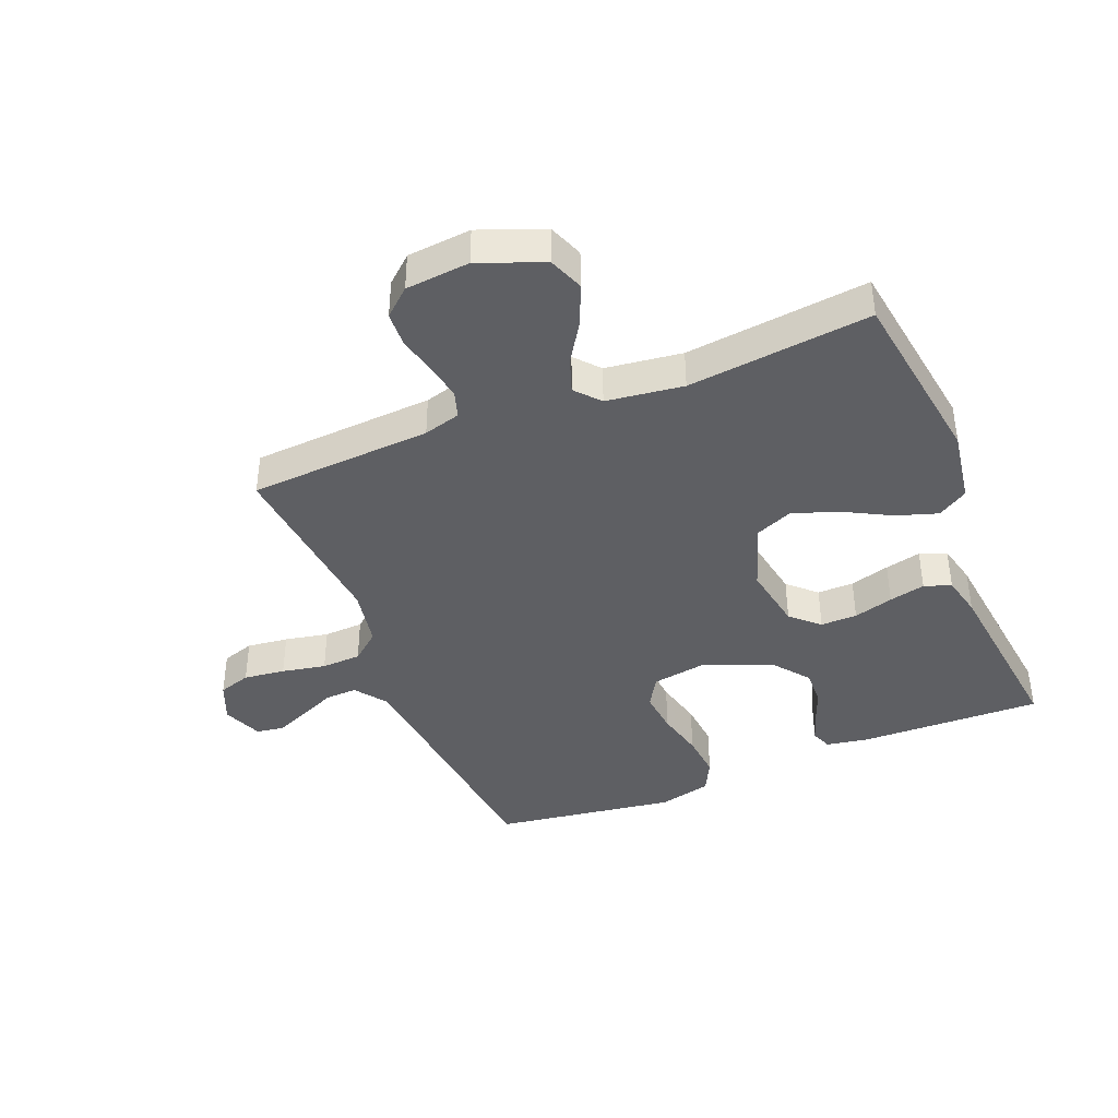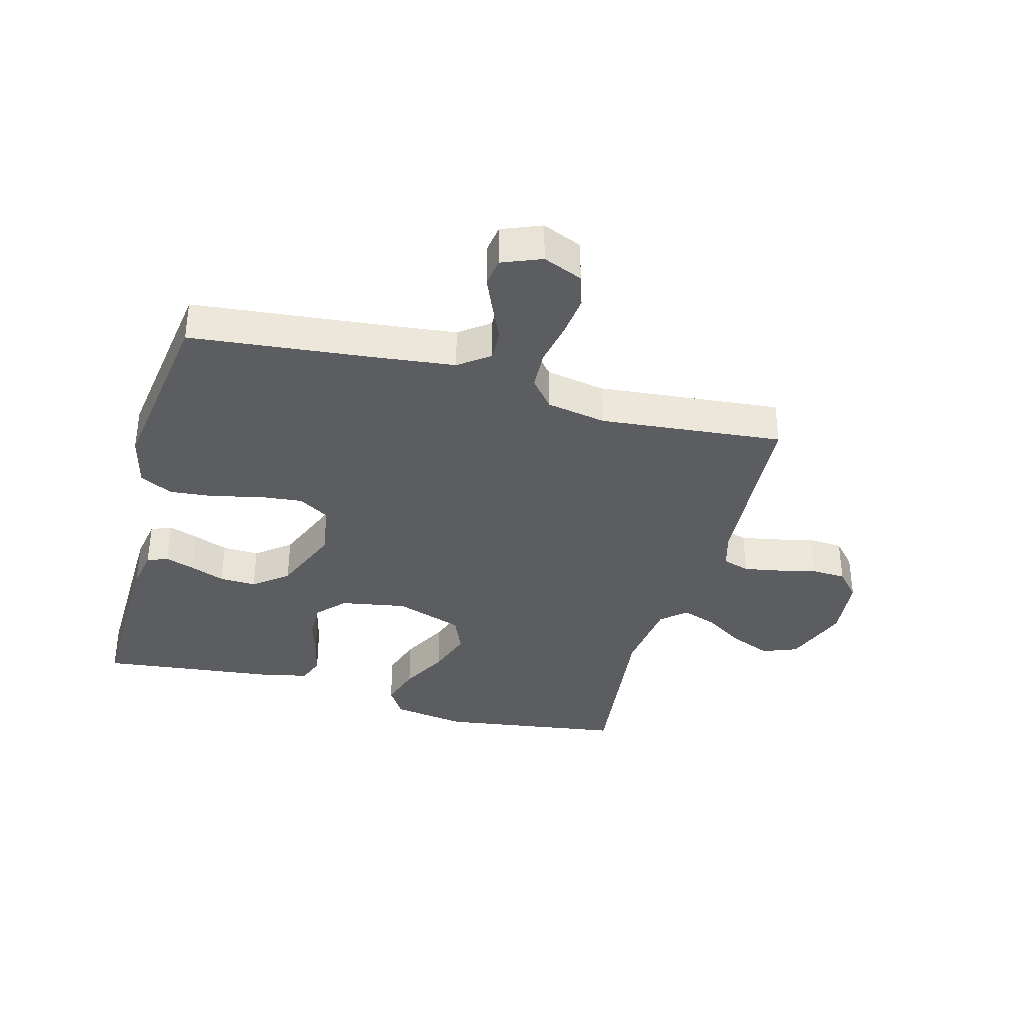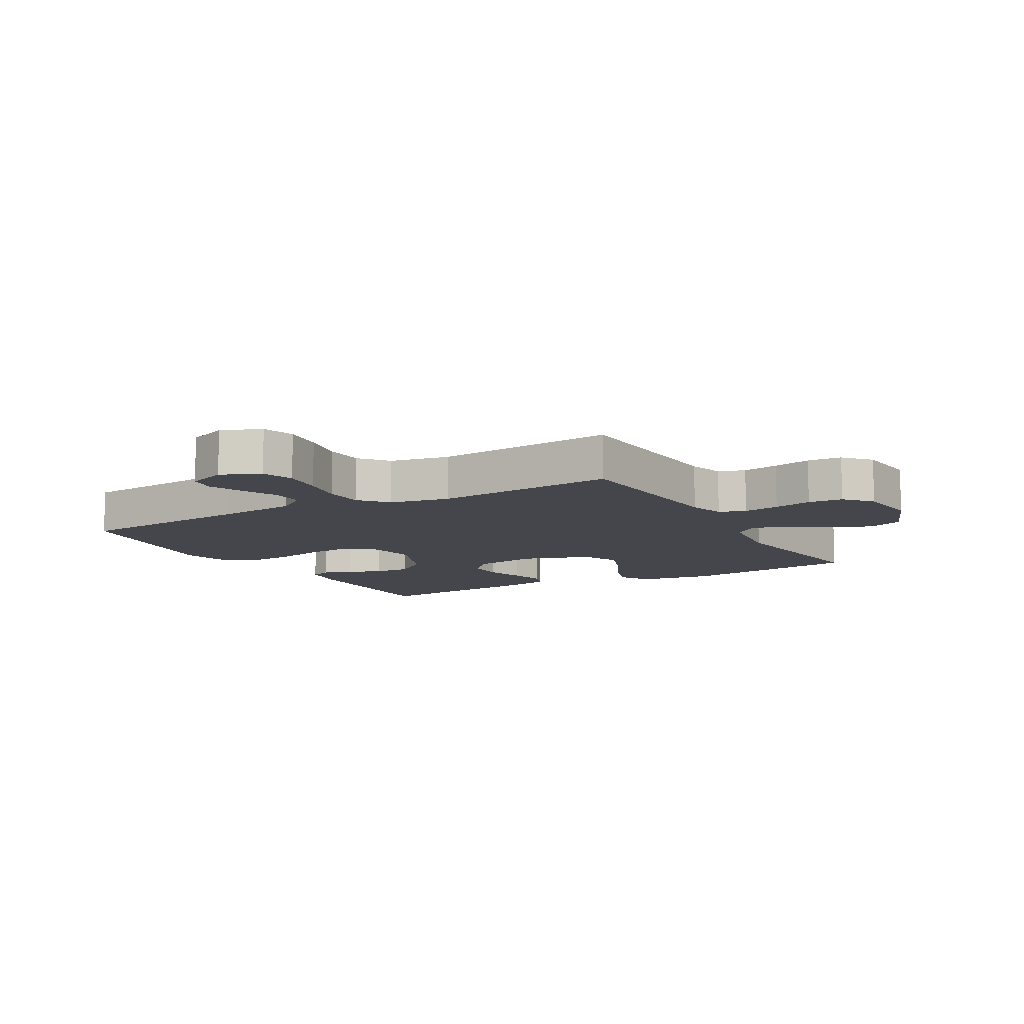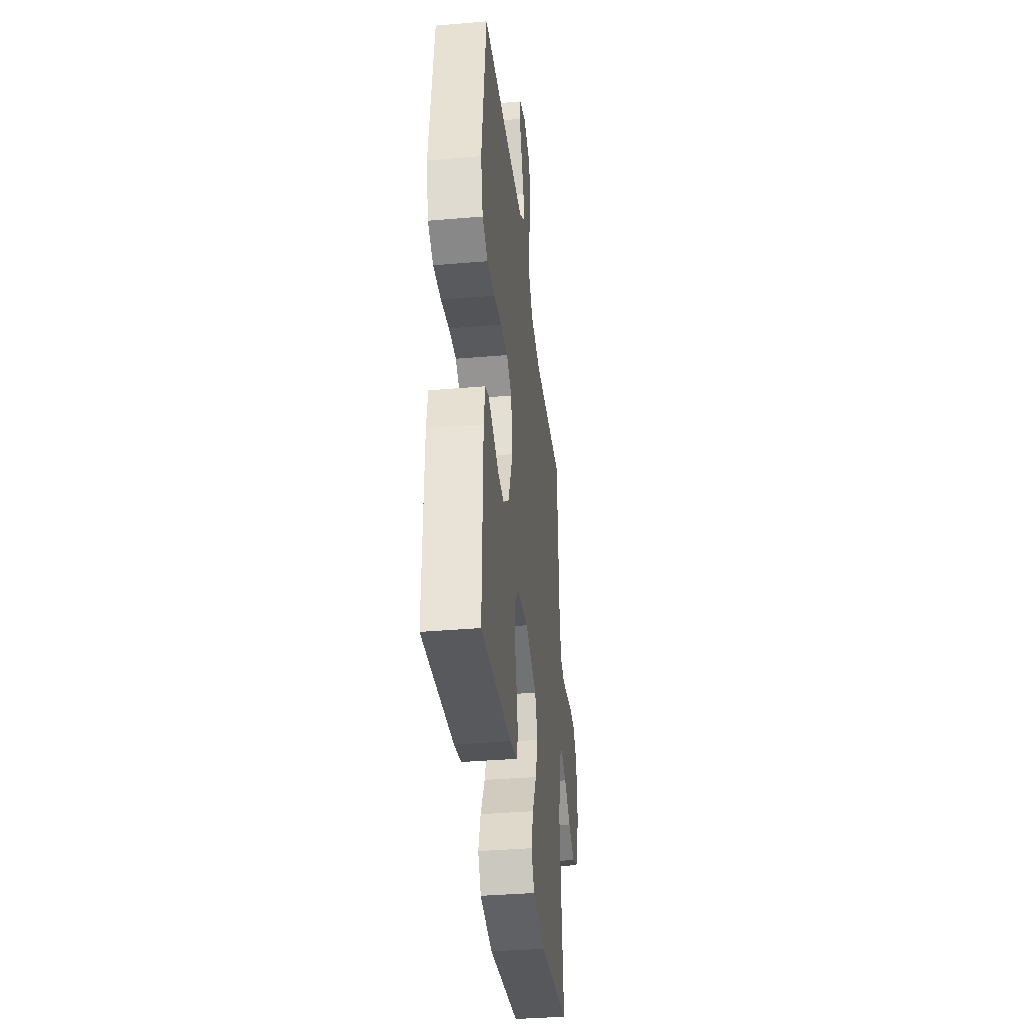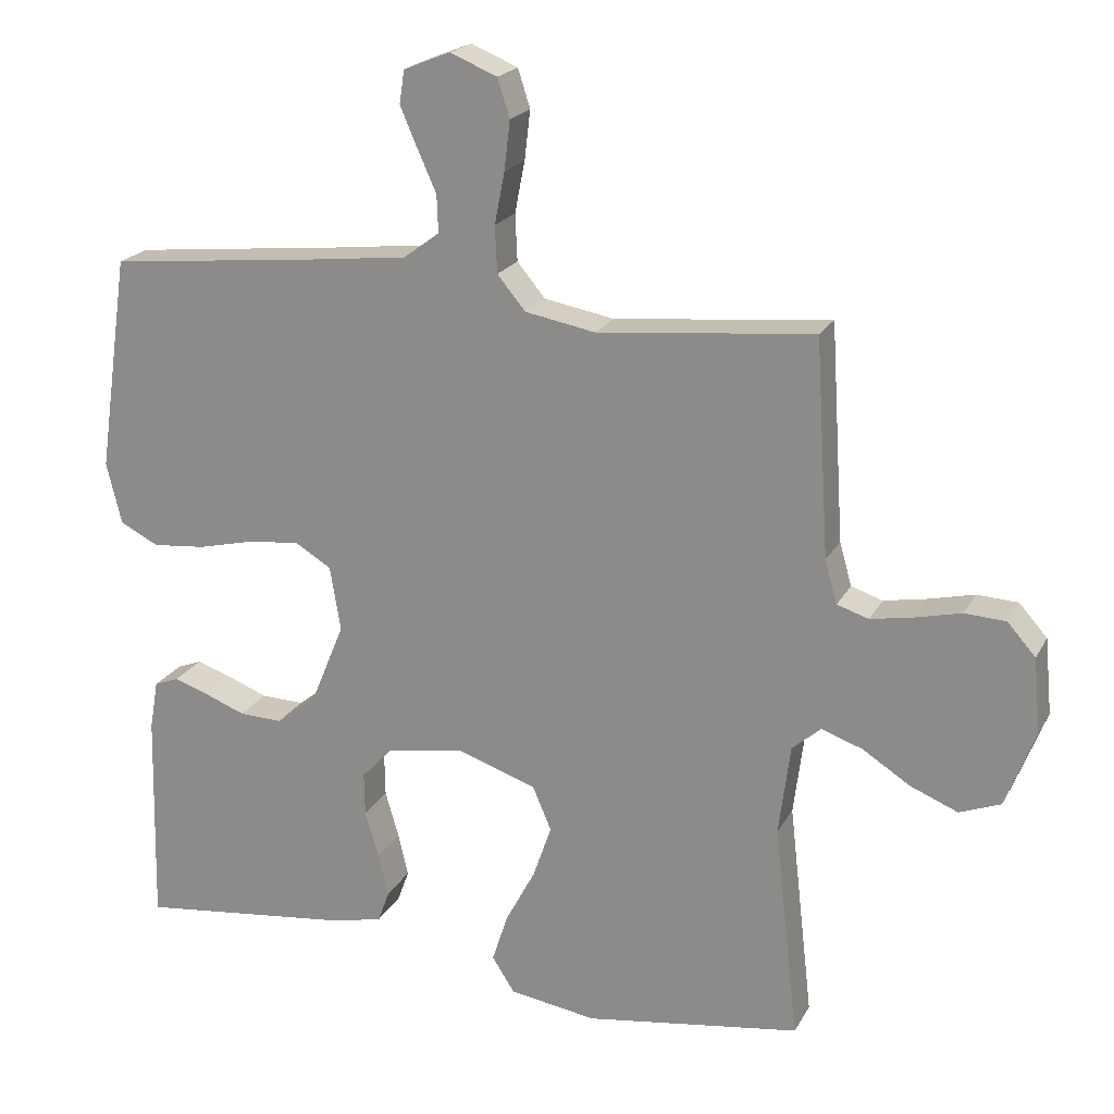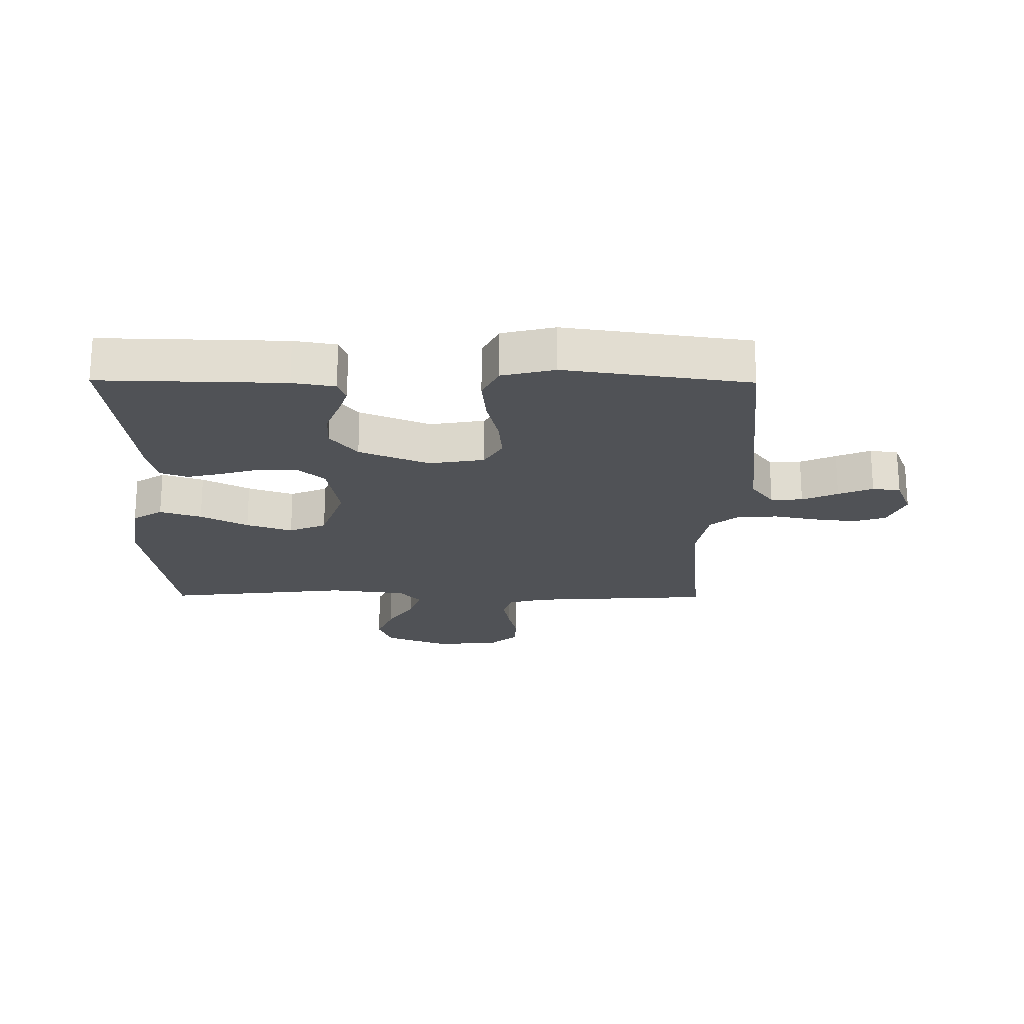
<metadata>
{"format":"obj","ext":"obj","renderer":"f3d","projection":"perspective","resolution":1024,"background":"white","views":[{"elev":-40.6,"azim":112.0,"up":"+Y"},{"elev":-36.3,"azim":-15.1,"up":"+Y"},{"elev":-10.0,"azim":29.5,"up":"+Y"},{"elev":-36.9,"azim":-83.7,"up":"+Z"},{"elev":20.6,"azim":21.3,"up":"+Z"},{"elev":-21.1,"azim":-90.5,"up":"+Y"}]}
</metadata>
<code>
v 0.5 0.07 -0.5
v 0.2 0.07 -0.544
v 0.079 0.07 -0.525
v 0.048 0.07 -0.476
v 0.07 0.07 -0.408
v 0.111 0.07 -0.331
v 0.137 0.07 -0.256
v 0.111 0.07 -0.195
v 0 0.07 -0.157
v -0.108 0.07 -0.176
v -0.15 0.07 -0.221
v -0.149 0.07 -0.281
v -0.13 0.07 -0.346
v -0.116 0.07 -0.405
v -0.132 0.07 -0.449
v -0.2 0.07 -0.465
v -0.5 0.07 -0.5
v -0.493 0.07 -0.2
v -0.481 0.07 -0.131
v -0.447 0.07 -0.118
v -0.399 0.07 -0.134
v -0.342 0.07 -0.156
v -0.282 0.07 -0.158
v -0.226 0.07 -0.114
v -0.179 0.07 0
v -0.194 0.07 0.09
v -0.244 0.07 0.12
v -0.315 0.07 0.113
v -0.394 0.07 0.094
v -0.468 0.07 0.087
v -0.522 0.07 0.114
v -0.543 0.07 0.2
v -0.5 0.07 0.5
v -0.2 0.07 0.531
v -0.07 0.07 0.546
v -0.02 0.07 0.583
v -0.022 0.07 0.635
v -0.048 0.07 0.693
v -0.072 0.07 0.749
v -0.065 0.07 0.795
v 0 0.07 0.821
v 0.065 0.07 0.794
v 0.082 0.07 0.741
v 0.074 0.07 0.673
v 0.06 0.07 0.601
v 0.063 0.07 0.536
v 0.102 0.07 0.489
v 0.2 0.07 0.471
v 0.5 0.07 0.5
v 0.519 0.07 0.2
v 0.536 0.07 0.14
v 0.58 0.07 0.126
v 0.64 0.07 0.137
v 0.703 0.07 0.152
v 0.76 0.07 0.149
v 0.799 0.07 0.105
v 0.809 0.07 0
v 0.768 0.07 -0.106
v 0.711 0.07 -0.128
v 0.645 0.07 -0.101
v 0.579 0.07 -0.059
v 0.522 0.07 -0.039
v 0.482 0.07 -0.074
v 0.466 0.07 -0.2
v 0.5 0 -0.5
v 0.2 0 -0.544
v 0.079 0 -0.525
v 0.048 0 -0.476
v 0.07 0 -0.408
v 0.111 0 -0.331
v 0.137 0 -0.256
v 0.111 0 -0.195
v 0 0 -0.157
v -0.108 0 -0.176
v -0.15 0 -0.221
v -0.149 0 -0.281
v -0.13 0 -0.346
v -0.116 0 -0.405
v -0.132 0 -0.449
v -0.2 0 -0.465
v -0.5 0 -0.5
v -0.493 0 -0.2
v -0.481 0 -0.131
v -0.447 0 -0.118
v -0.399 0 -0.134
v -0.342 0 -0.156
v -0.282 0 -0.158
v -0.226 0 -0.114
v -0.179 0 0
v -0.194 0 0.09
v -0.244 0 0.12
v -0.315 0 0.113
v -0.394 0 0.094
v -0.468 0 0.087
v -0.522 0 0.114
v -0.543 0 0.2
v -0.5 0 0.5
v -0.2 0 0.531
v -0.07 0 0.546
v -0.02 0 0.583
v -0.022 0 0.635
v -0.048 0 0.693
v -0.072 0 0.749
v -0.065 0 0.795
v 0 0 0.821
v 0.065 0 0.794
v 0.082 0 0.741
v 0.074 0 0.673
v 0.06 0 0.601
v 0.063 0 0.536
v 0.102 0 0.489
v 0.2 0 0.471
v 0.5 0 0.5
v 0.519 0 0.2
v 0.536 0 0.14
v 0.58 0 0.126
v 0.64 0 0.137
v 0.703 0 0.152
v 0.76 0 0.149
v 0.799 0 0.105
v 0.809 0 0
v 0.768 0 -0.106
v 0.711 0 -0.128
v 0.645 0 -0.101
v 0.579 0 -0.059
v 0.522 0 -0.039
v 0.482 0 -0.074
v 0.466 0 -0.2
f 59 60 61
f 58 59 61
f 57 58 61
f 56 57 61
f 55 56 61
f 54 55 61
f 53 54 61
f 52 53 61 62
f 51 52 62 63
f 48 49 50
f 50 51 63
f 48 50 63
f 47 48 63
f 43 44 45
f 42 43 45
f 41 42 45
f 40 41 45
f 39 40 45
f 38 39 45
f 37 38 45
f 36 37 45 46
f 47 63 64
f 46 47 64
f 36 46 64
f 35 36 64
f 32 33 34
f 31 32 34
f 30 31 34
f 29 30 34
f 28 29 34
f 20 21 22
f 19 20 22
f 18 19 22
f 17 18 22
f 16 17 22
f 15 16 22
f 14 15 22
f 13 14 22
f 12 13 22
f 11 12 22 23
f 10 11 23 24
f 4 5 6
f 3 4 6
f 2 3 6
f 1 2 6
f 64 1 6
f 64 6 7
f 35 64 7 8
f 27 28 34 35
f 26 27 35
f 35 8 9
f 26 35 9
f 25 26 9
f 9 10 24 25
f 125 124 123
f 125 123 122
f 125 122 121
f 125 121 120
f 125 120 119
f 125 119 118
f 125 118 117
f 126 125 117 116
f 127 126 116 115
f 114 113 112
f 127 115 114
f 127 114 112
f 127 112 111
f 109 108 107
f 109 107 106
f 109 106 105
f 109 105 104
f 109 104 103
f 109 103 102
f 109 102 101
f 110 109 101 100
f 128 127 111
f 128 111 110
f 128 110 100
f 128 100 99
f 98 97 96
f 98 96 95
f 98 95 94
f 98 94 93
f 98 93 92
f 86 85 84
f 86 84 83
f 86 83 82
f 86 82 81
f 86 81 80
f 86 80 79
f 86 79 78
f 86 78 77
f 86 77 76
f 87 86 76 75
f 88 87 75 74
f 70 69 68
f 70 68 67
f 70 67 66
f 70 66 65
f 70 65 128
f 71 70 128
f 72 71 128 99
f 99 98 92 91
f 99 91 90
f 73 72 99
f 73 99 90
f 73 90 89
f 89 88 74 73
f 1 65 66 2
f 2 66 67 3
f 3 67 68 4
f 4 68 69 5
f 5 69 70 6
f 6 70 71 7
f 7 71 72 8
f 8 72 73 9
f 9 73 74 10
f 10 74 75 11
f 11 75 76 12
f 12 76 77 13
f 13 77 78 14
f 14 78 79 15
f 15 79 80 16
f 16 80 81 17
f 17 81 82 18
f 18 82 83 19
f 19 83 84 20
f 20 84 85 21
f 21 85 86 22
f 22 86 87 23
f 23 87 88 24
f 24 88 89 25
f 25 89 90 26
f 26 90 91 27
f 27 91 92 28
f 28 92 93 29
f 29 93 94 30
f 30 94 95 31
f 31 95 96 32
f 32 96 97 33
f 33 97 98 34
f 34 98 99 35
f 35 99 100 36
f 36 100 101 37
f 37 101 102 38
f 38 102 103 39
f 39 103 104 40
f 40 104 105 41
f 41 105 106 42
f 42 106 107 43
f 43 107 108 44
f 44 108 109 45
f 45 109 110 46
f 46 110 111 47
f 47 111 112 48
f 48 112 113 49
f 49 113 114 50
f 50 114 115 51
f 51 115 116 52
f 52 116 117 53
f 53 117 118 54
f 54 118 119 55
f 55 119 120 56
f 56 120 121 57
f 57 121 122 58
f 58 122 123 59
f 59 123 124 60
f 60 124 125 61
f 61 125 126 62
f 62 126 127 63
f 63 127 128 64
f 64 128 65 1

</code>
